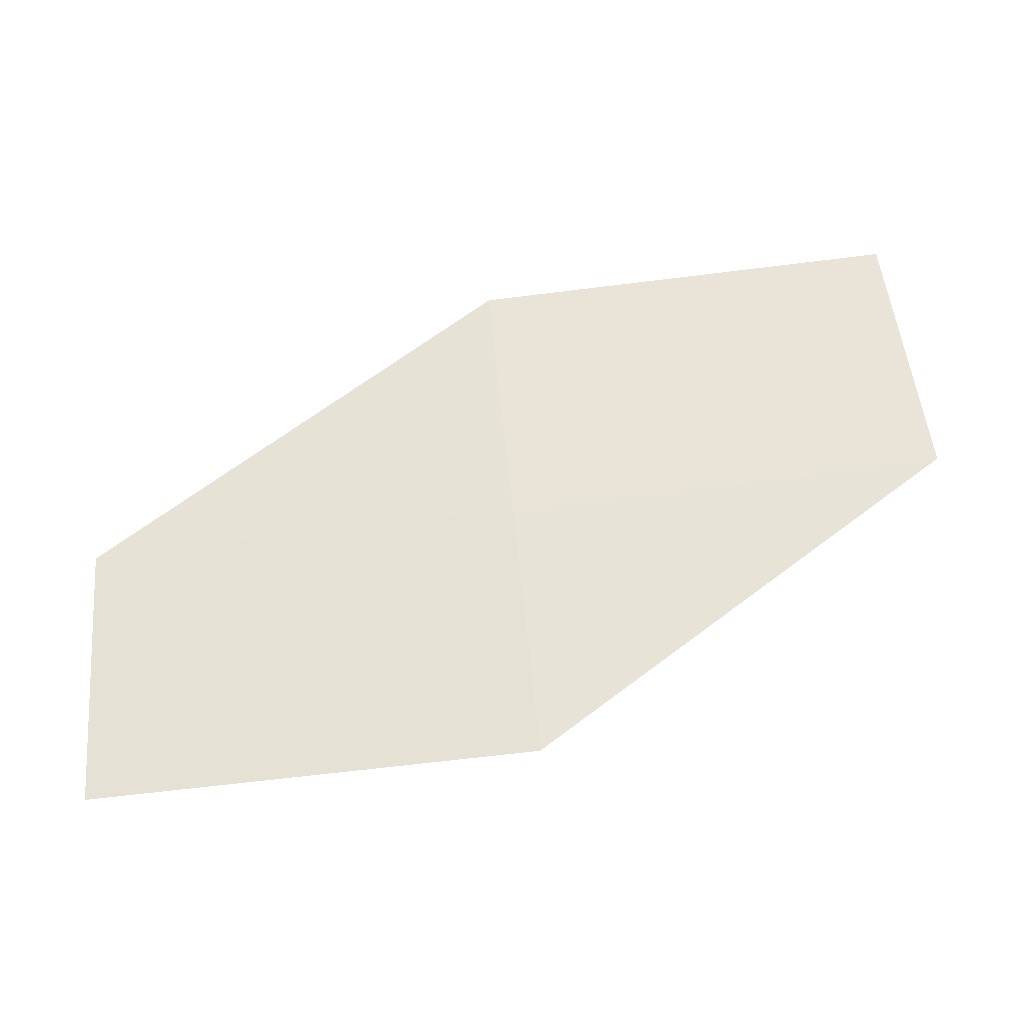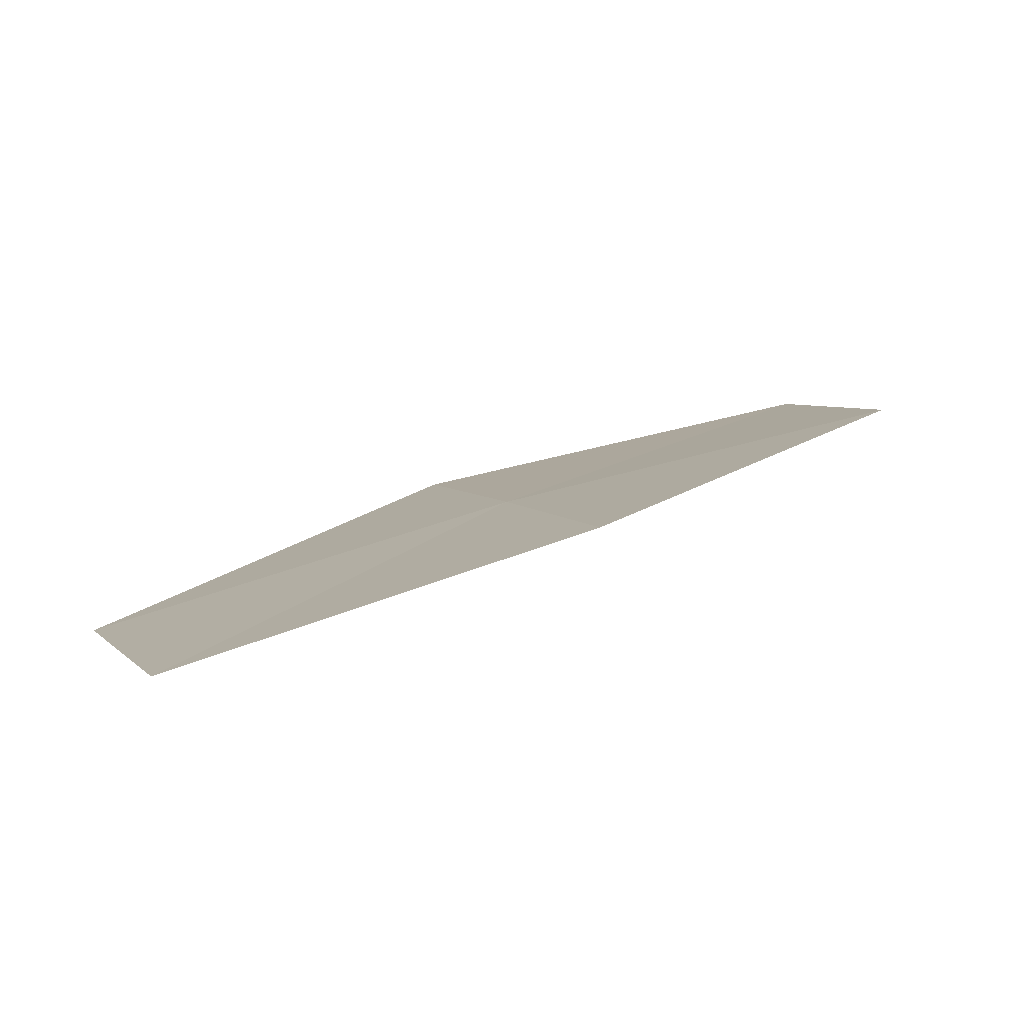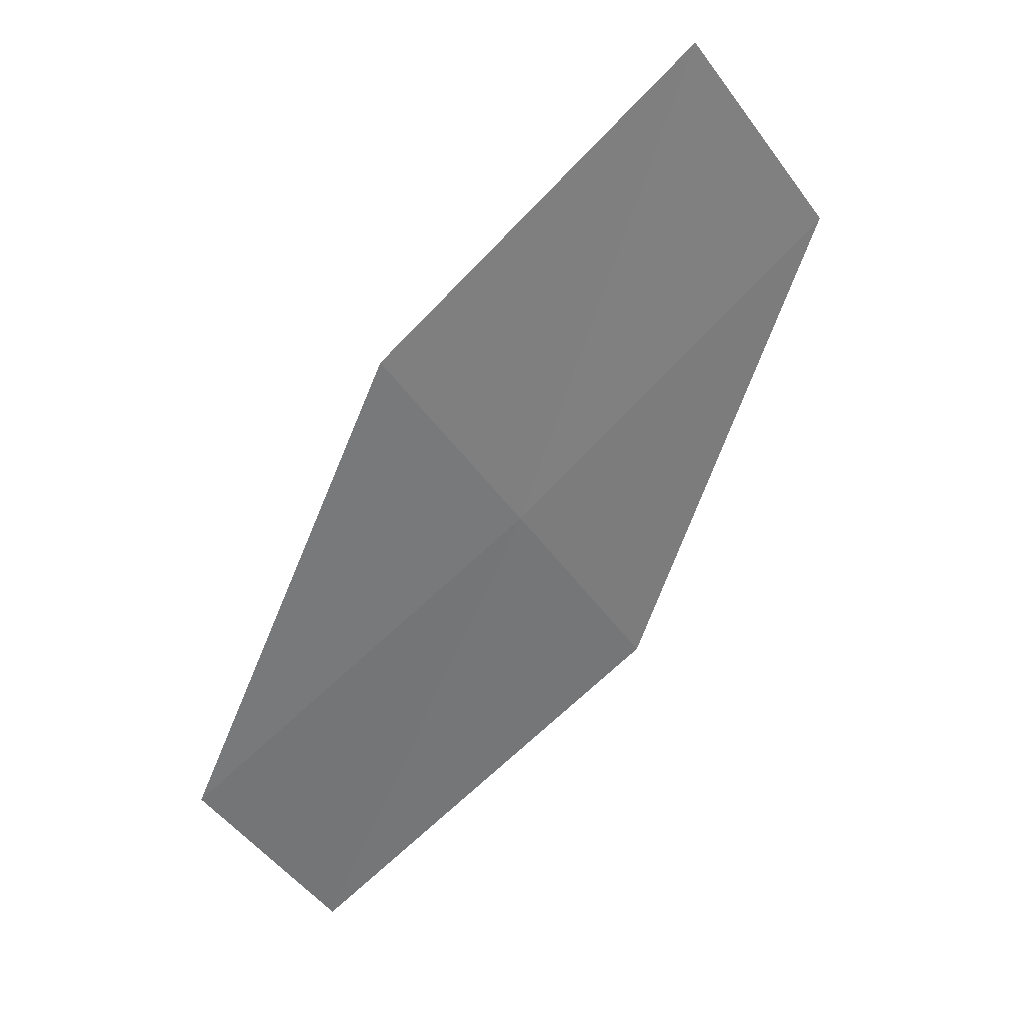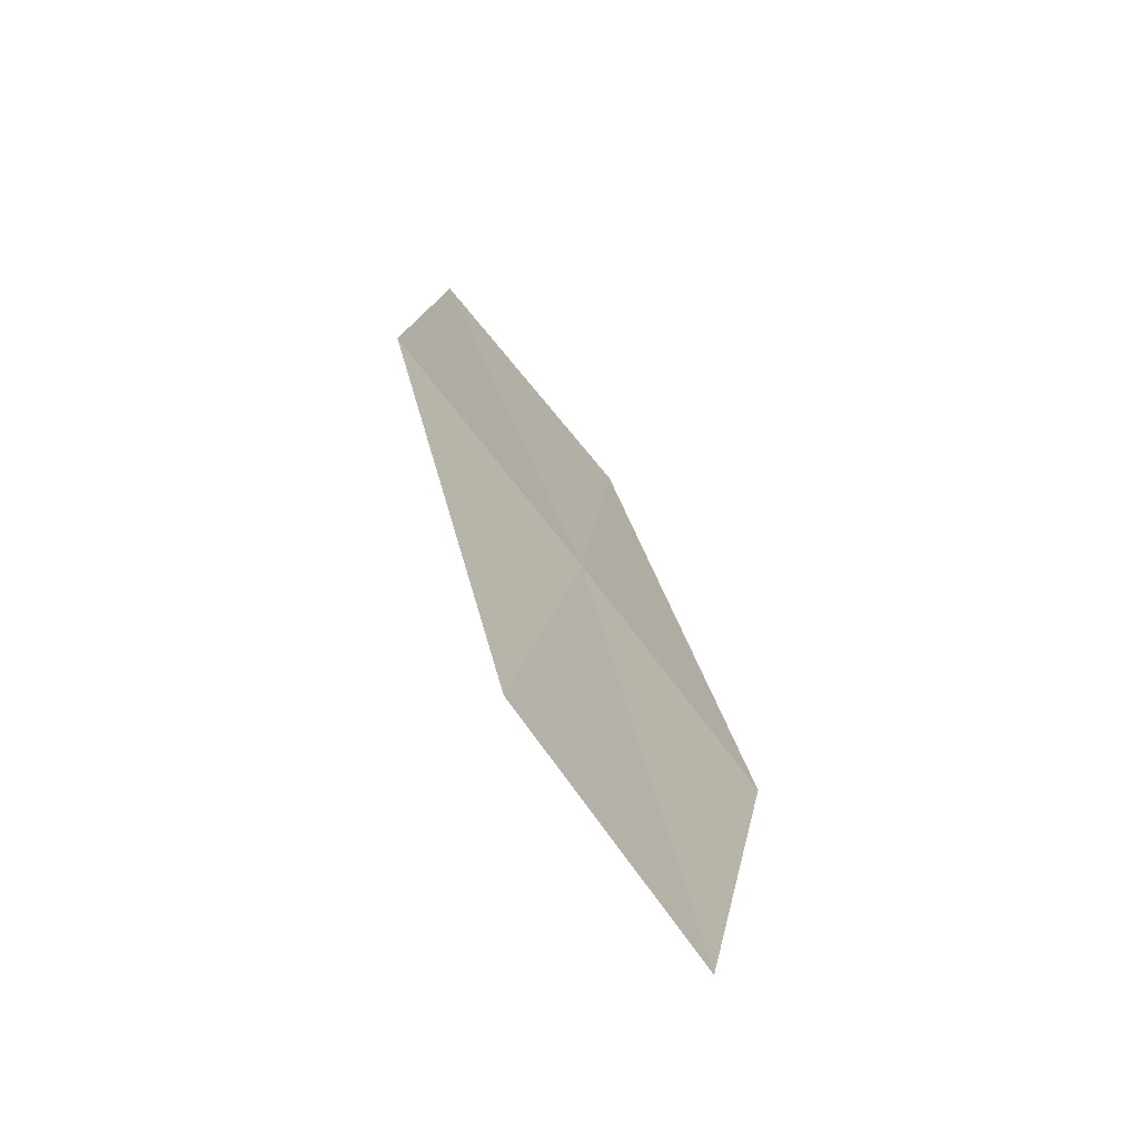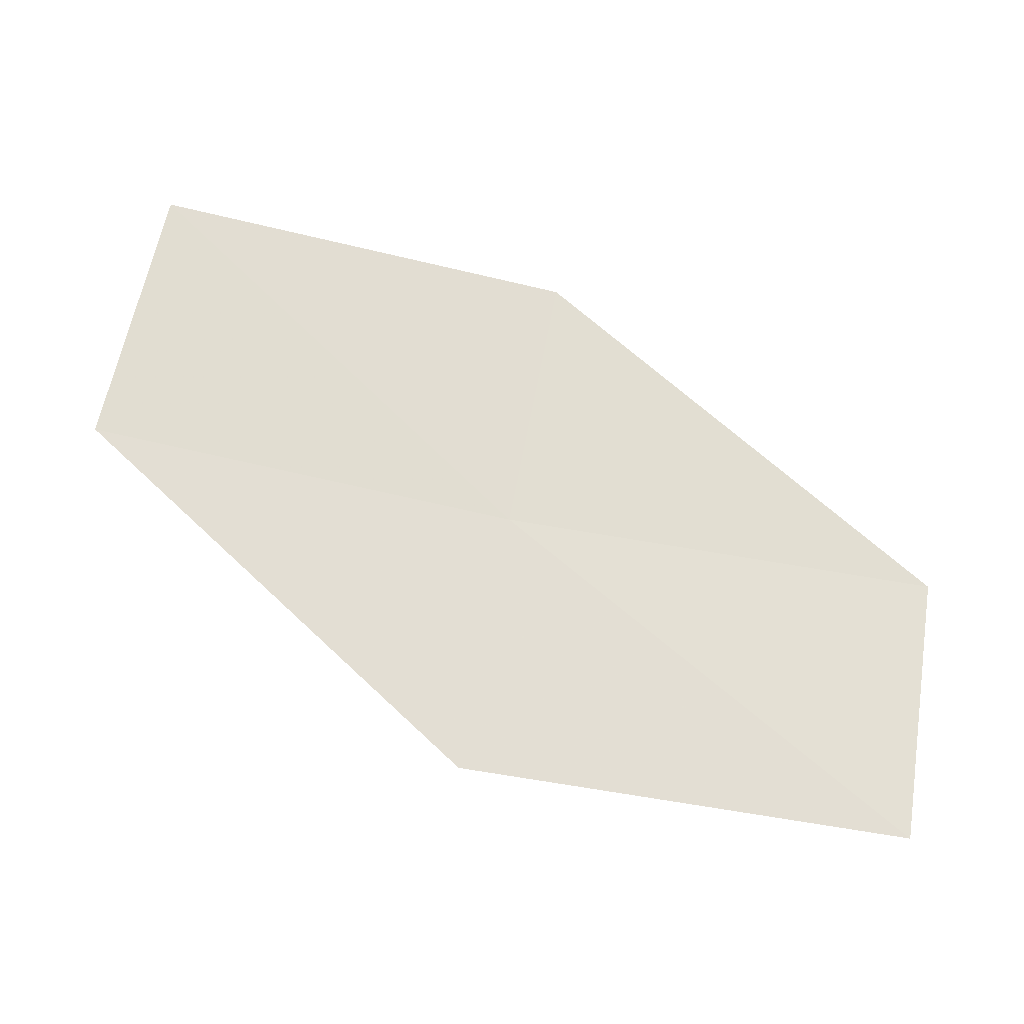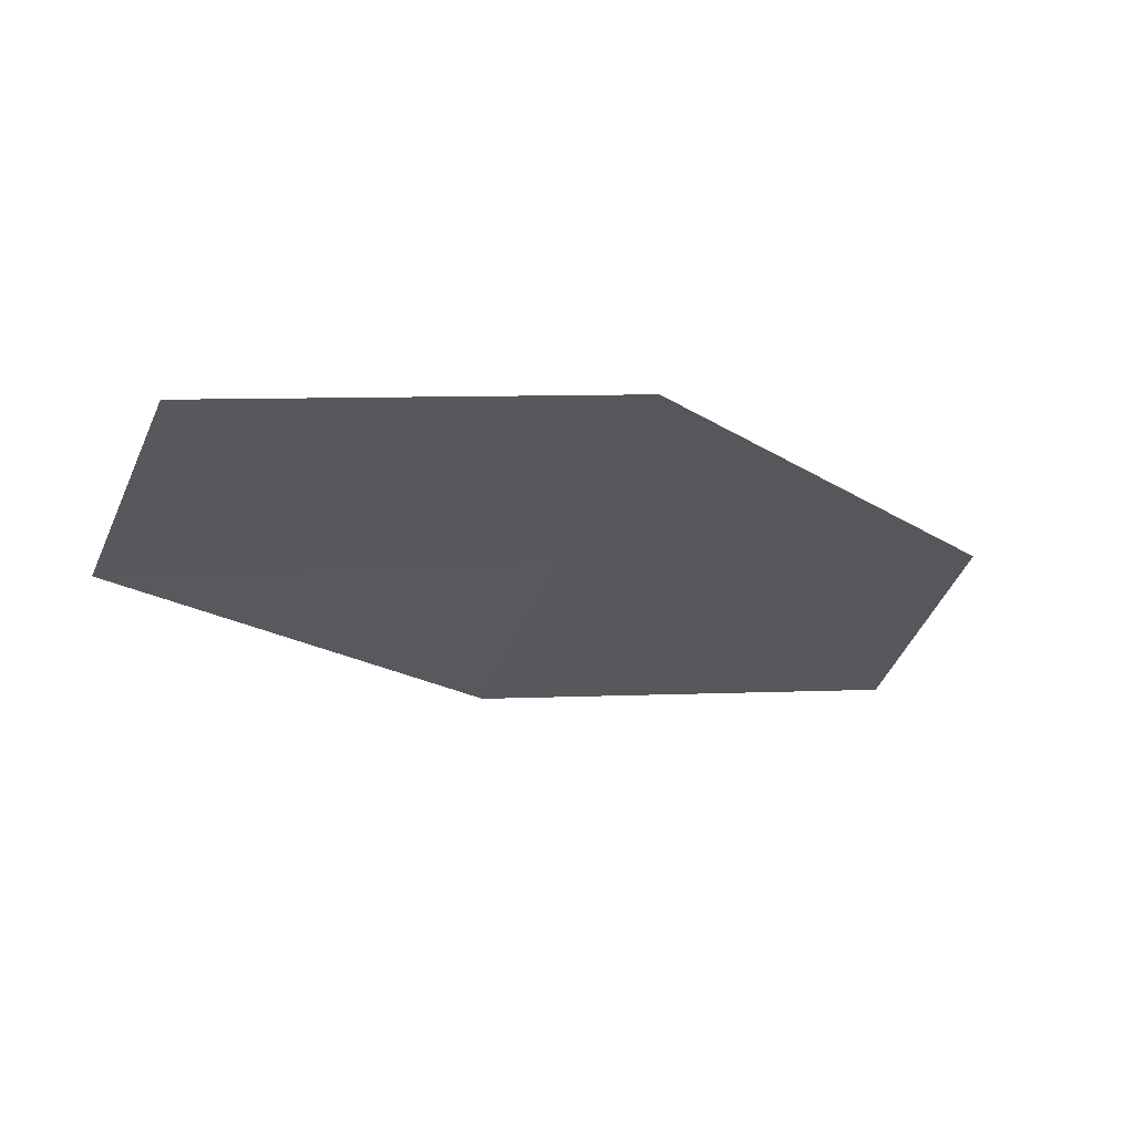
<metadata>
{"format":"obj","ext":"obj","renderer":"f3d","projection":"perspective","resolution":1024,"background":"white","views":[{"elev":7.1,"azim":138.3,"up":"+Z"},{"elev":60.8,"azim":-63.2,"up":"+Z"},{"elev":77.5,"azim":95.4,"up":"+Z"},{"elev":6.1,"azim":54.4,"up":"+Z"},{"elev":-59.4,"azim":-50.2,"up":"+Z"},{"elev":22.3,"azim":-62.2,"up":"+Z"}]}
</metadata>
<code>
v 14.3 22.25 18.13
v 15.89 21.58 17.08
v 15.52 21.08 17.92
v 14.65 22.79 17.29
v 13.94 21.69 18.95
v 12.65 22.74 19.14
v 12.99 23.34 18.33
f 1 3 2
f 1 2 4
f 1 5 3
f 1 6 5
f 1 7 6
f 1 4 7

</code>
